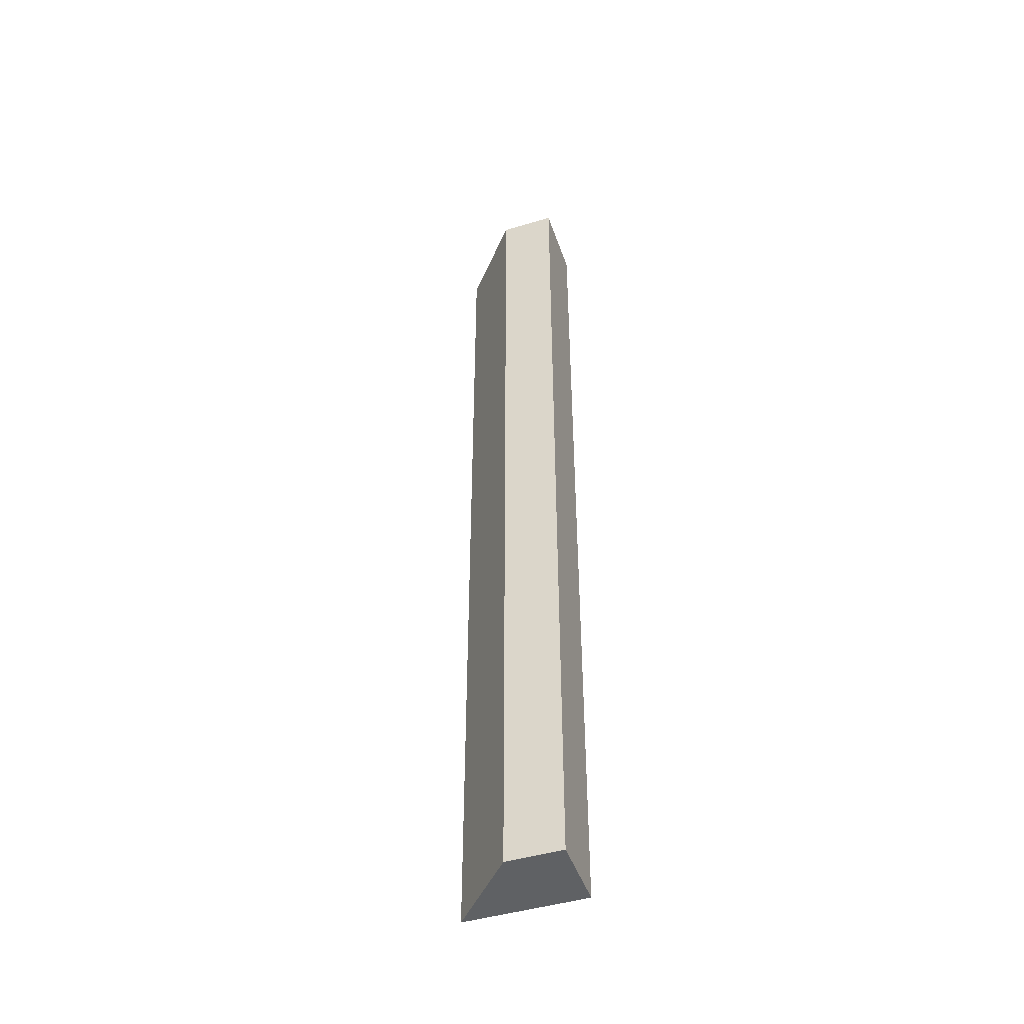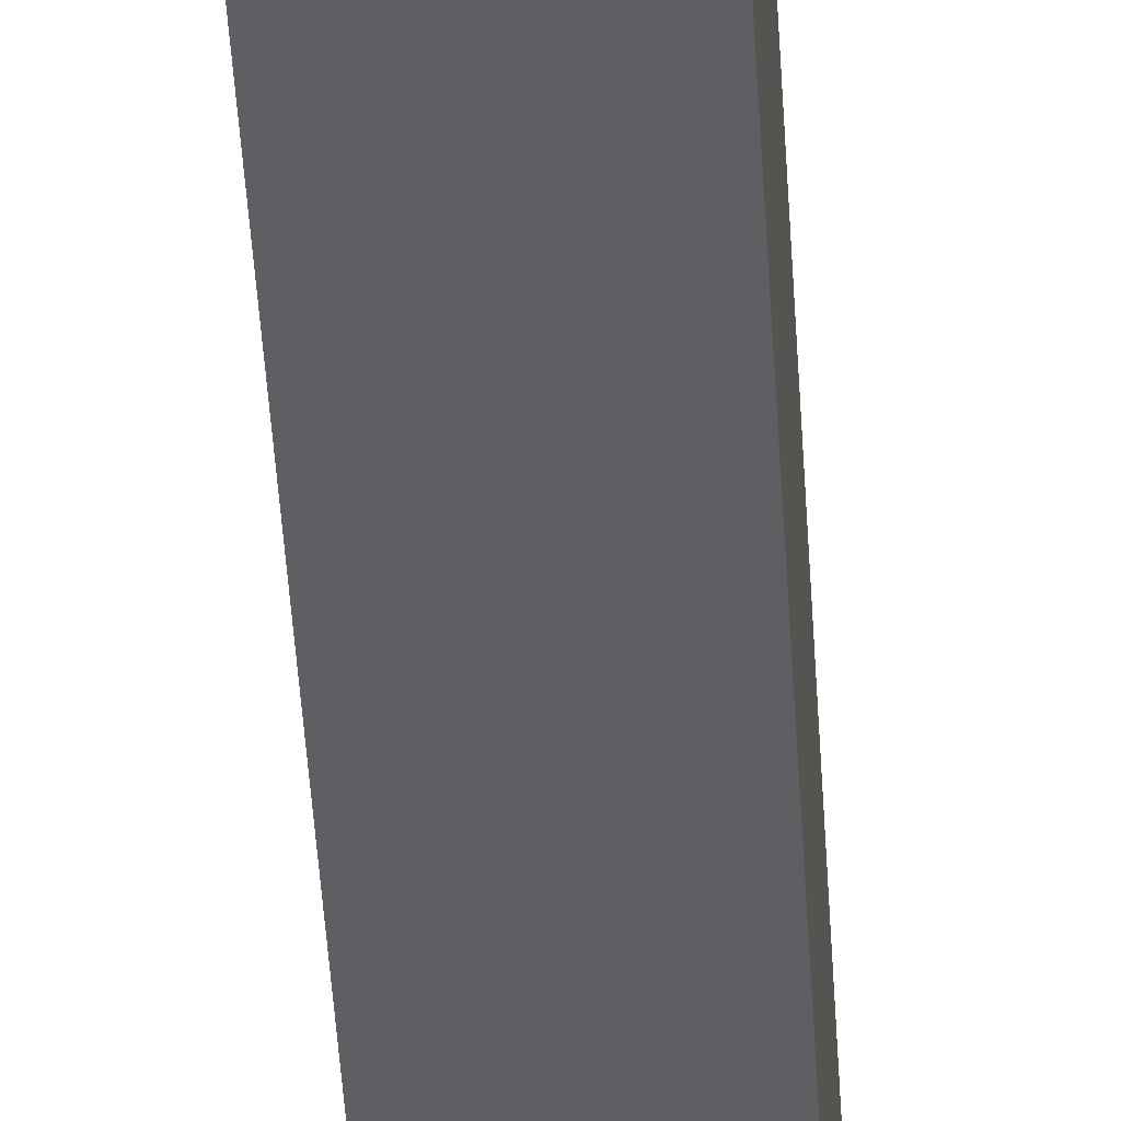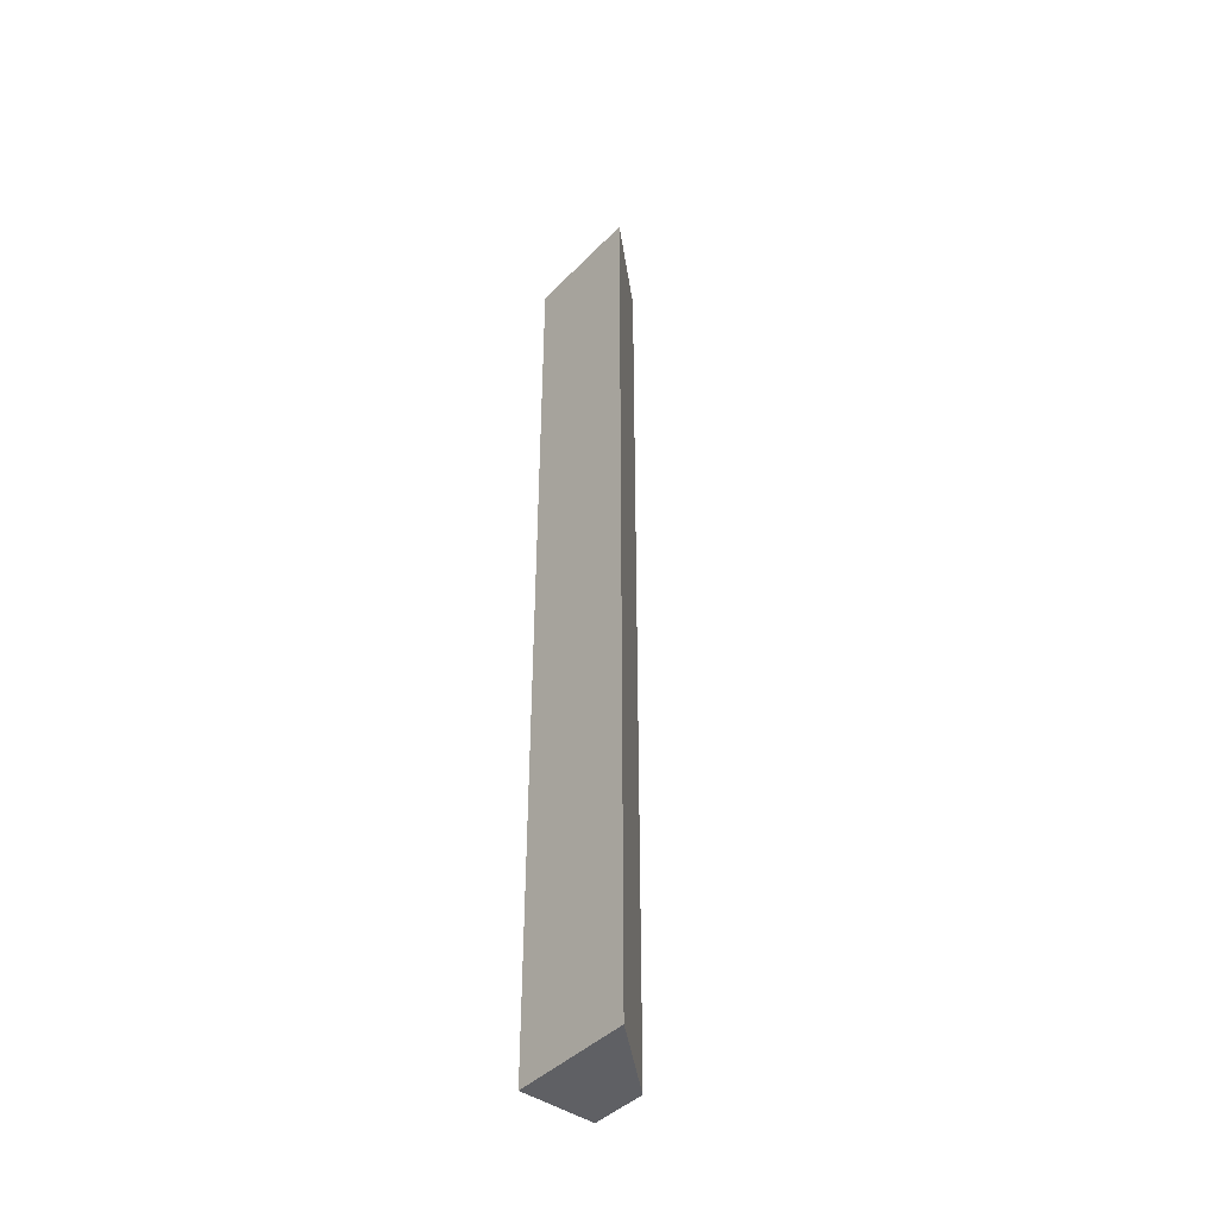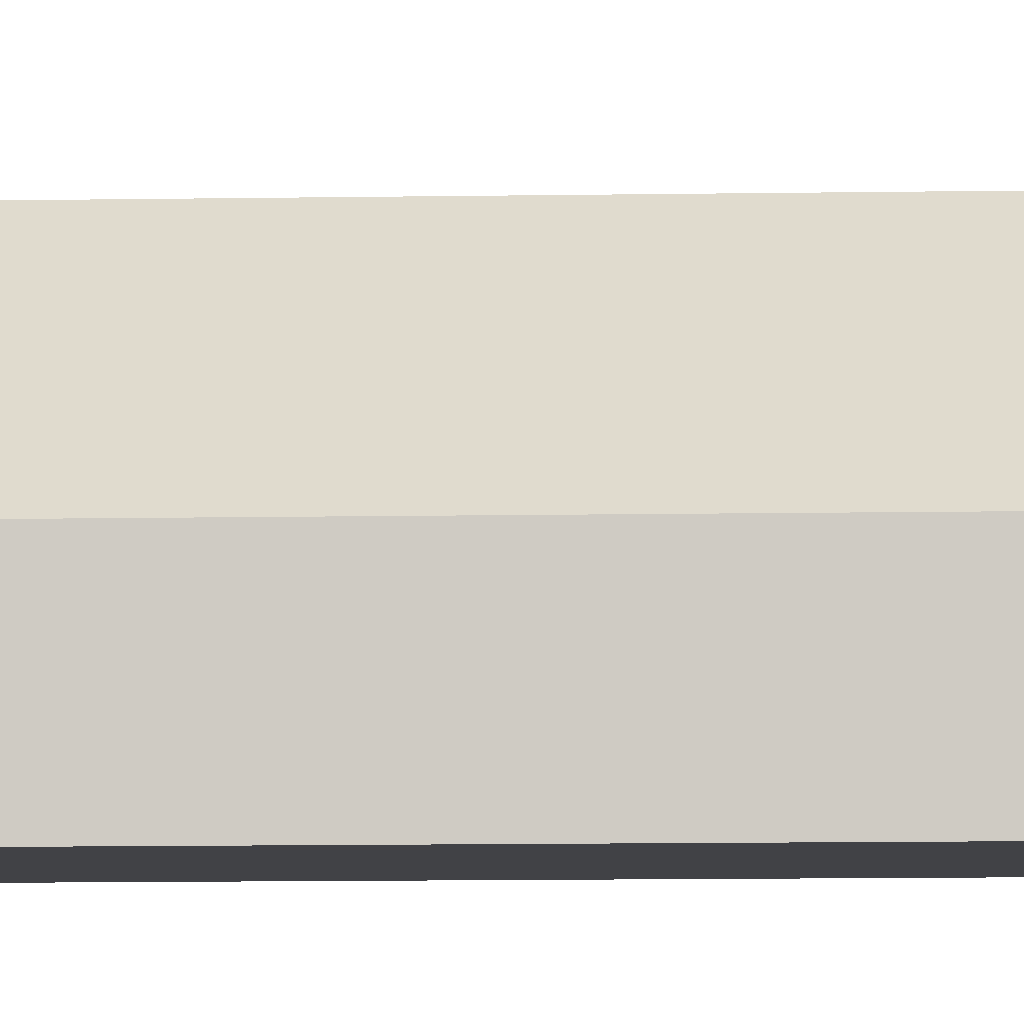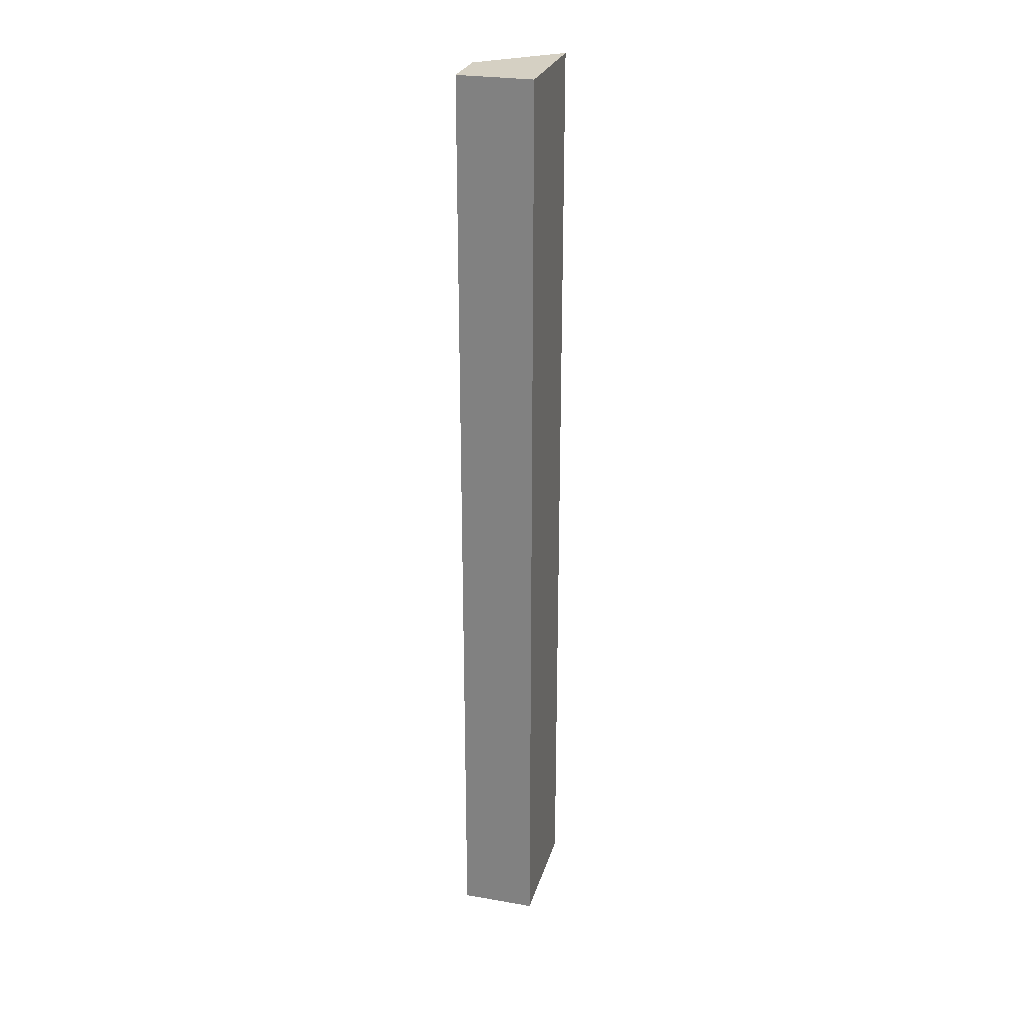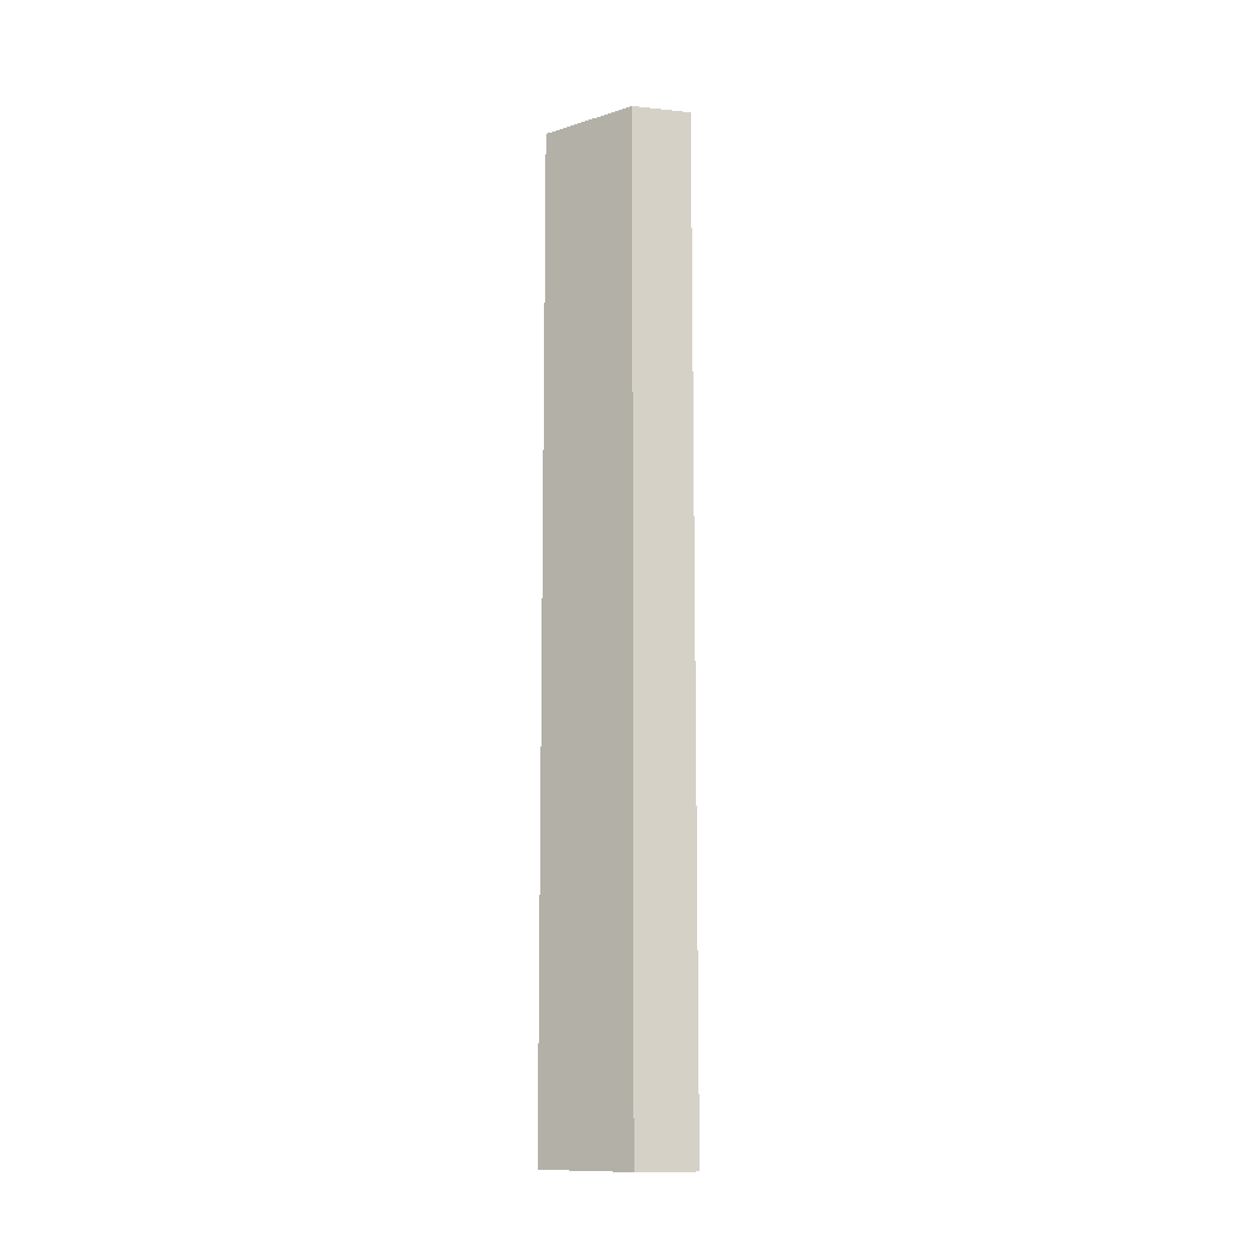
<metadata>
{"format":"obj","ext":"obj","renderer":"f3d","projection":"perspective","resolution":1024,"background":"white","views":[{"elev":-46.5,"azim":-71.3,"up":"+Z"},{"elev":-41.7,"azim":3.1,"up":"+Y"},{"elev":-43.2,"azim":139.7,"up":"+Z"},{"elev":-6.6,"azim":-86.2,"up":"+Y"},{"elev":26.4,"azim":15.2,"up":"+Z"},{"elev":-12.7,"azim":-103.4,"up":"+Z"}]}
</metadata>
<code>
g Ridge1
v -0.0844 -0.05843 0.625
v -0.0844 0.0152 0.625
v -0.0844 -0.05843 -0.625
v -0.0844 0.0152 -0.625
v 0.0144 -0.05843 0.625
v 0.0144 0.1017 0.625
v 0.0144 -0.05843 -0.625
v 0.0144 0.1017 -0.625
f 2 4 3 1
f 4 8 7 3
f 8 6 5 7
f 6 2 1 5
f 1 3 7 5
f 6 8 4 2

</code>
